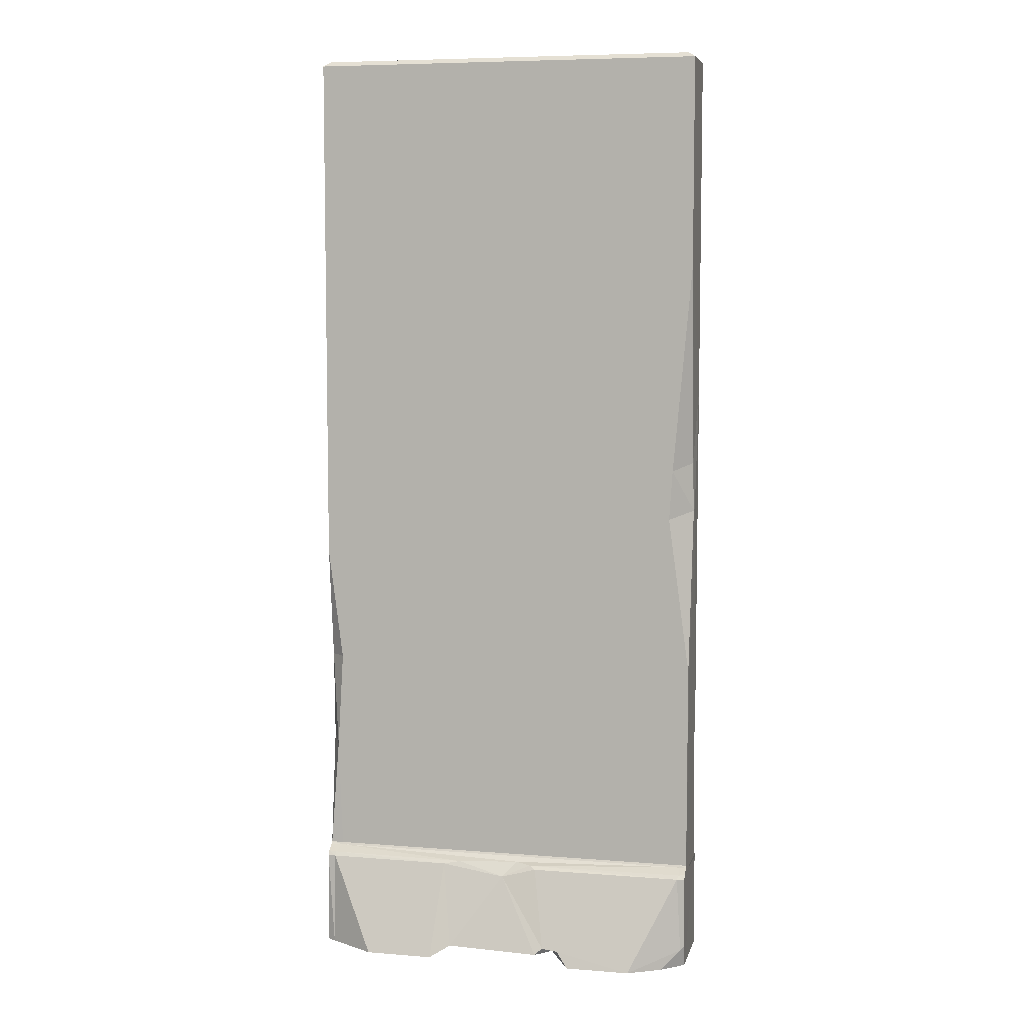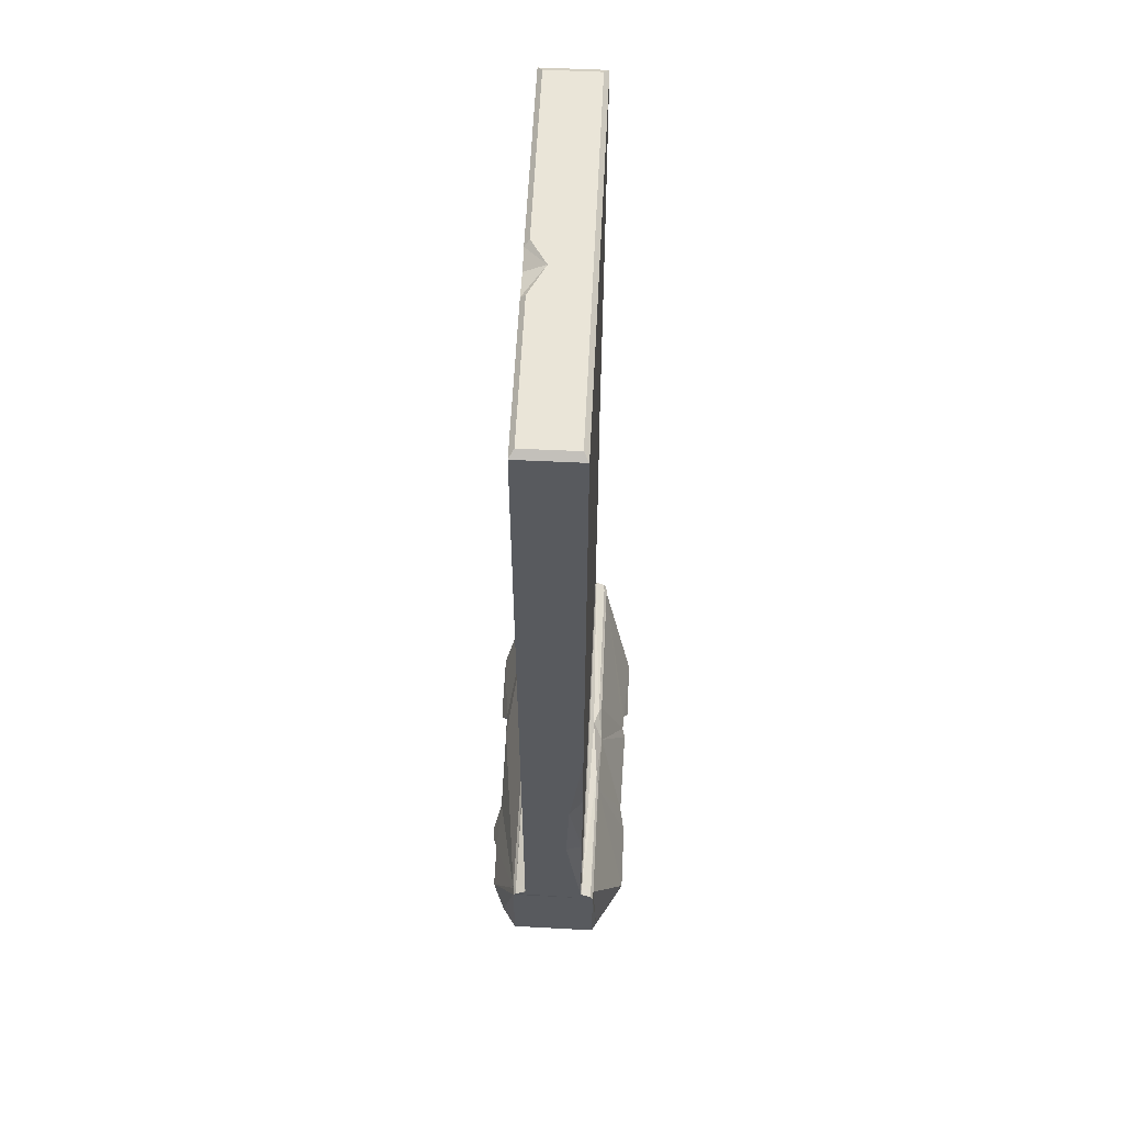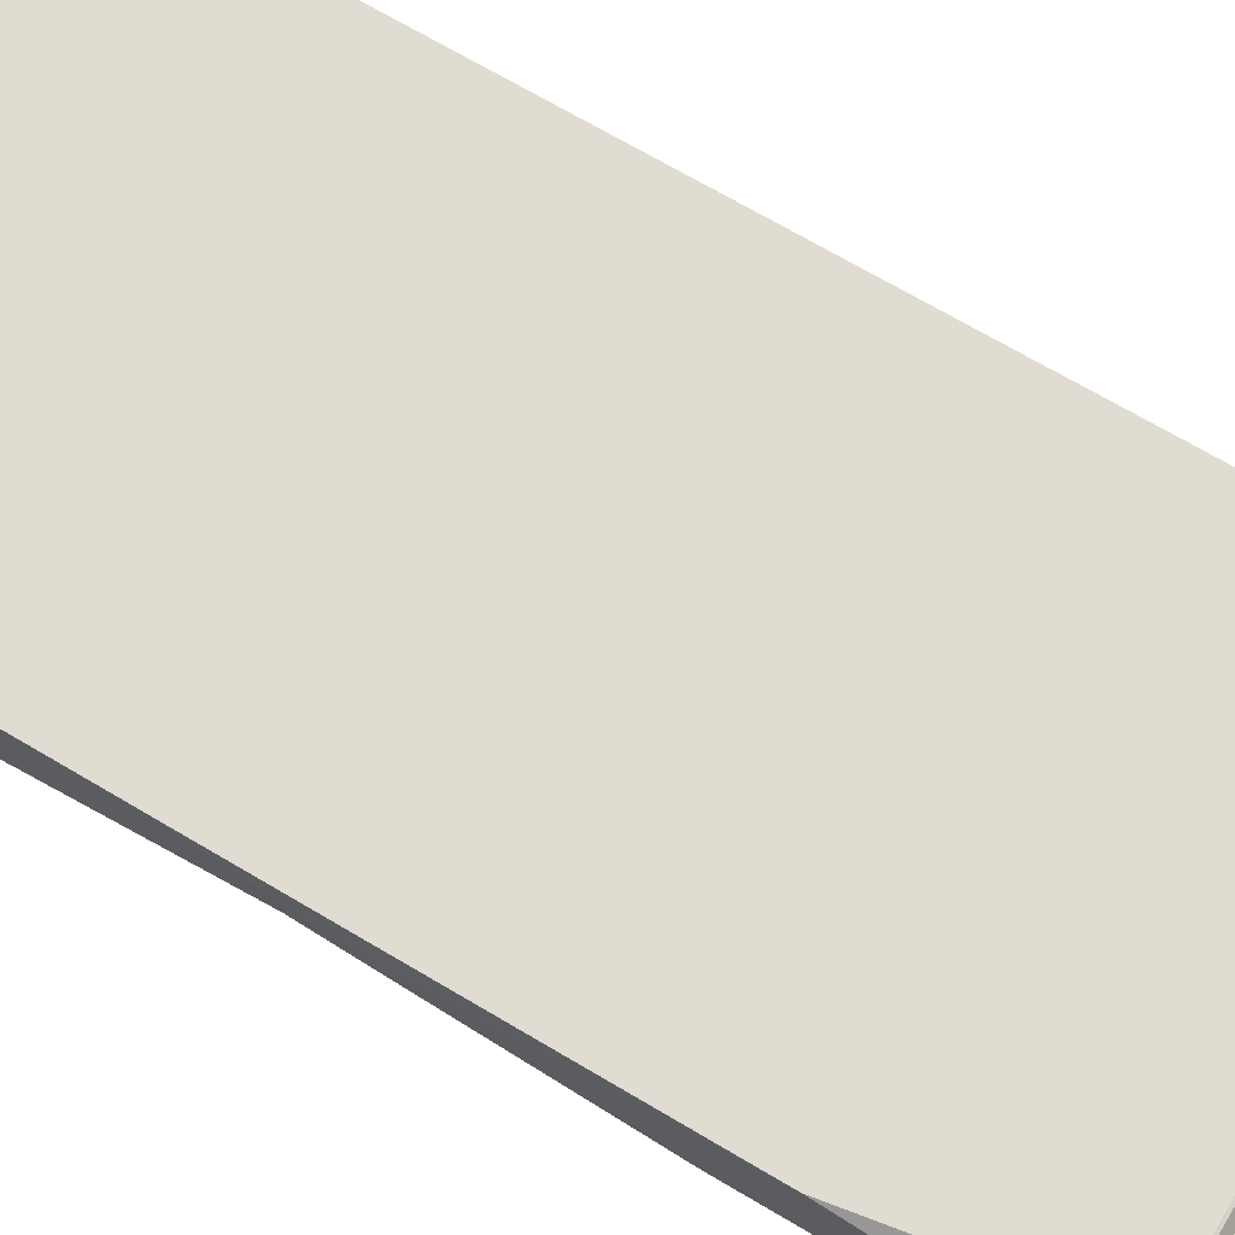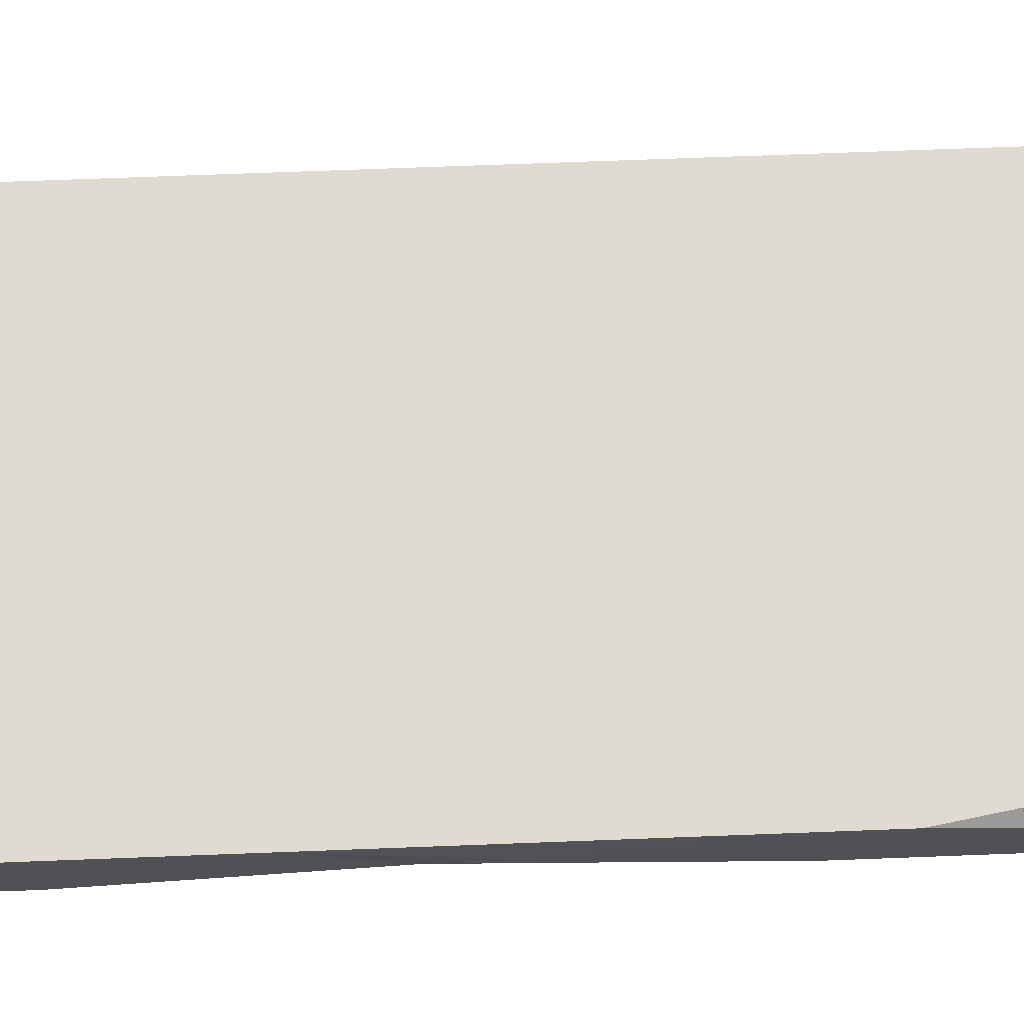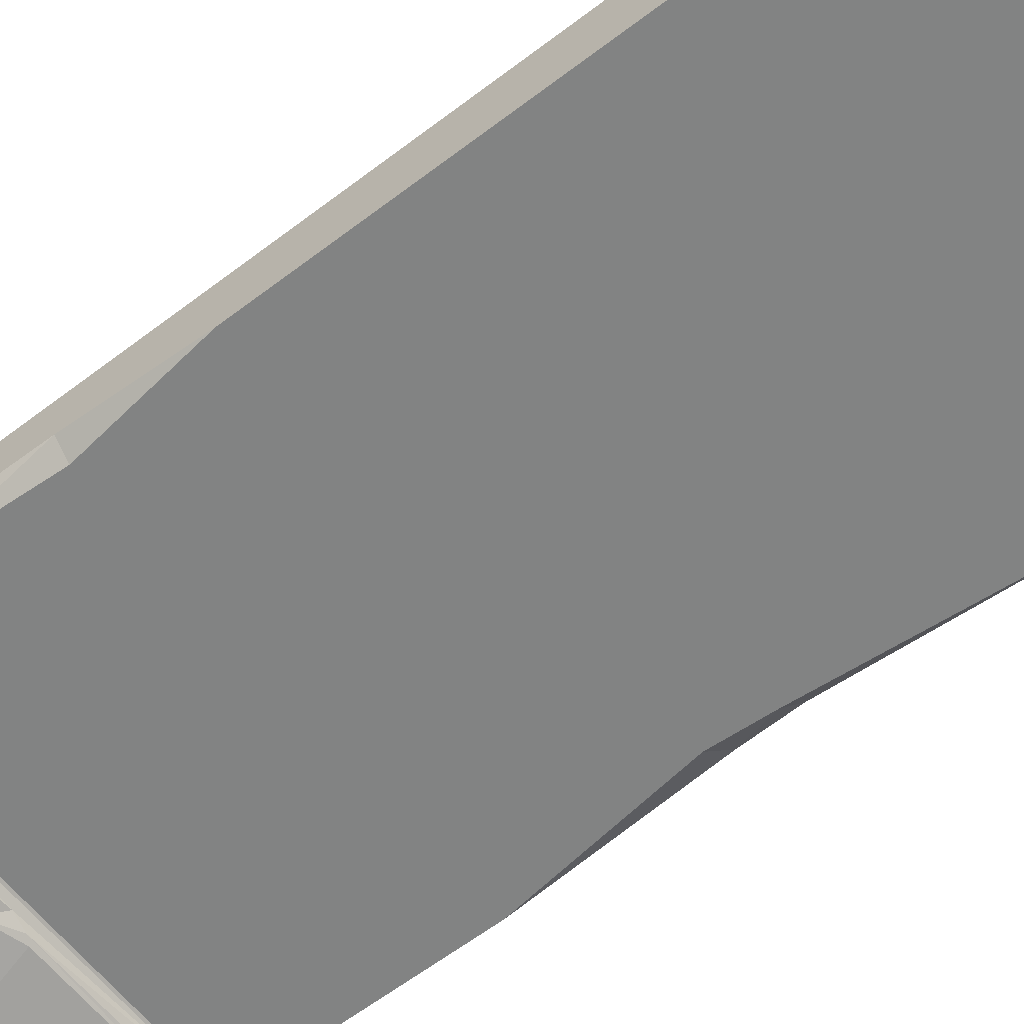
<metadata>
{"format":"obj","ext":"obj","renderer":"f3d","projection":"perspective","resolution":1024,"background":"white","views":[{"elev":6.7,"azim":-167.0,"up":"+Y"},{"elev":59.0,"azim":92.8,"up":"+Y"},{"elev":69.0,"azim":-59.2,"up":"+Z"},{"elev":69.8,"azim":-92.2,"up":"+Z"},{"elev":-60.9,"azim":128.0,"up":"+Z"}]}
</metadata>
<code>
o DrawCall_0
v -0.162 0.2846 0.02521
v -0.162 0.2736 0.02521
v -0.1525 0.274 0.02521
v -0.2104 0.2752 0.02518
v -0.201 0.2745 0.02519
v -0.201 0.2855 0.02519
v -0.1529 0.2853 0.02521
v -0.162 0.2846 0.02521
v -0.201 0.2855 0.02519
v -0.2102 0.2865 0.02518
v 0.2051 1.101 0.02548
v 0.2049 1.112 0.02549
v 0.1956 1.112 0.02548
v 0.1476 1.113 0.02546
v 0.1568 1.113 0.02546
v 0.1473 1.103 0.02546
v 0.1568 1.103 0.02546
v 0.1568 1.113 0.02546
v 0.1956 1.102 0.02548
v 0.1956 1.112 0.02548
v -0.2102 1.113 0.0253
v -0.201 1.113 0.0253
v -0.2104 1.102 0.02529
v -0.201 1.102 0.0253
v -0.201 1.113 0.0253
v -0.1526 1.101 0.02532
v -0.1621 1.102 0.02532
v -0.1621 1.112 0.02532
v -0.1529 1.112 0.02532
v -0.1621 1.112 0.02532
v 0.1569 1.321 -0.001961
v 0.157 1.321 -0.01272
v 0.1477 1.321 -0.01255
v 0.1474 1.321 -0.001926
v 0.157 1.321 -0.01272
v 0.1959 1.321 -0.01186
v 0.1959 1.321 -0.001175
v 0.2053 1.321 -0.000894
v 0.2049 1.321 -0.01152
v 0.1959 1.321 -0.01186
v -0.2008 1.321 -0.002125
v -0.2008 1.321 -0.01289
v -0.21 1.321 -0.01271
v -0.2102 1.321 -0.002091
v -0.2008 1.321 -0.01289
v -0.1618 1.321 -0.01202
v -0.1619 1.321 -0.001339
v -0.1524 1.321 -0.001059
v -0.1526 1.321 -0.01169
v -0.1618 1.321 -0.01202
v 0.1944 0.2853 0.02537
v 0.1944 0.2743 0.02537
v 0.204 0.2752 0.02537
v 0.2036 0.2862 0.02538
v 0.1944 0.2853 0.02537
v 0.1556 0.2831 0.02535
v 0.1464 0.2849 0.02535
v 0.1461 0.2741 0.02535
v 0.1556 0.2723 0.02535
v 0.1556 0.2831 0.02535
v 0.2643 0.3879 0.0402
v 0.2675 1.325 0.04033
v 0.01816 1.325 0.04022
v 0.2626 0.1508 0.04017
v 0.2626 0.1479 0.04173
v 0.2742 0.1478 0.04224
v 0.2742 0.1508 0.04018
v 0.2742 0.3894 0.04021
v 0.2742 1.325 0.04033
v 0.2742 1.337 0.04034
v 0.2675 1.337 0.04033
v 0.06079 1.337 0.04024
v 0.01833 1.329 0.04022
v -0.009901 1.337 0.0402
v -0.2734 1.325 0.04008
v -0.2734 1.337 0.04008
v -0.2819 1.337 0.04008
v -0.2819 1.326 0.04008
v -0.2819 0.8573 0.04002
v -0.2721 0.3753 0.03996
v 0.2733 0.1342 0.05913
v 0.2742 0.1404 0.05437
v 0.263 0.1398 0.05536
v -0.2716 0.1401 0.05417
v -0.2739 0.1476 0.04149
v -0.2743 0.1506 0.03993
v -0.2725 0.2456 0.03994
v -0.2578 0.3036 0.03995
v -0.2819 0.3771 0.03995
v -0.269 0.3022 0.03995
v -0.2819 0.2497 0.03993
v -0.2819 0.1506 0.03992
v -0.2819 0.1475 0.04198
v -0.2819 0.1401 0.05412
v -0.2734 0.1339 0.05734
v 0.263 0.1343 0.05971
v 0.2137 0.02506 0.09582
v 0.2447 -0.00013 0.07921
v 0.1475 -0.000208 0.08985
v 0.2735 -7e-05 0.05902
v -0.2812 0.1339 0.05724
v 0.1491 0.02342 0.09588
v 0.07865 0.03289 0.09213
v -0.04504 0.04369 0.09226
v -0.08156 0.03375 0.09324
v 0.124 -0.000242 0.1033
v 0.1046 -0.000251 0.1032
v 0.07603 0.01779 0.09177
v -0.01157 0.0194 0.07592
v -0.07928 0.01564 0.07965
v -0.09203 0.008442 0.1011
v -0.1076 -0.00035 0.1038
v -0.2041 -0.000394 0.1038
v -0.2754 -0.000354 0.06244
v -0.2819 -0.00035 0.05863
v -0.2831 0.6755 -0.003942
v -0.2819 0.3771 0.03995
v -0.2819 0.8573 0.04002
v -0.2813 0.7626 -0.008209
v -0.2818 1.04 -0.03917
v -0.2819 1.326 0.04008
v -0.2818 1.325 -0.03855
v -0.2831 0.6824 -0.01259
v -0.2818 0.4462 -0.04505
v -0.2811 0.7531 -0.01289
v -0.2818 1.041 -0.04497
v -0.2818 1.325 -0.04493
v -0.2818 1.337 -0.04493
v -0.2818 1.337 -0.03852
v -0.2819 1.337 0.04008
v -0.2818 -0.000153 -0.05333
v -0.2819 -0.00035 0.05863
v -0.2812 0.1339 0.05724
v -0.2818 0.134 -0.05281
v -0.2817 0.03139 -0.06374
v -0.2817 0.1341 -0.06346
v -0.2818 0.1403 -0.05929
v -0.2818 0.1415 -0.04745
v -0.2818 0.1477 -0.04715
v -0.2818 0.1477 -0.03972
v -0.2819 0.1475 0.04198
v -0.2818 0.1507 -0.03719
v -0.2819 0.1506 0.03992
v -0.2819 0.2954 0.0278
v -0.2819 0.2497 0.03993
v -0.269 0.3022 0.03995
v -0.2822 0.4407 -0.03638
v -0.2819 0.1401 0.05412
v -0.2818 0.1507 -0.04509
v -0.09626 0.0219 -0.1016
v -0.1121 2.1e-05 -0.1081
v -0.2038 -3.5e-05 -0.1077
v -0.277 0.02661 -0.06646
v -0.275 -0.000141 -0.05935
v -0.2818 -0.000153 -0.05333
v -0.2502 -9.4e-05 -0.08162
v -0.2707 0.1343 -0.06422
v -0.07309 0.02473 -0.1007
v -0.0541 0.1343 -0.06453
v -0.003901 0.121 -0.067
v -0.04514 0.1389 -0.0605
v -0.02382 0.1414 -0.05324
v -0.2718 0.1478 -0.04665
v 0.2573 0.148 -0.04641
v 0.2566 0.151 -0.04484
v 0.2744 0.151 -0.0447
v 0.262 0.3069 -0.04482
v 0.2506 0.3069 -0.04482
v 0.2537 0.4464 -0.0448
v 0.2425 0.4464 -0.04481
v -0.2727 0.1397 -0.06028
v 0.2744 0.148 -0.04689
v 0.06974 0.01854 -0.1019
v -0.06227 0.0156 -0.1046
v -0.2736 0.4462 -0.04505
v -0.2718 0.1507 -0.04509
v -0.2818 0.1477 -0.04715
v -0.2818 0.1403 -0.05929
v -0.2817 0.1341 -0.06346
v -0.2817 0.03139 -0.06374
v -0.2818 1.041 -0.04497
v -0.2555 0.743 -0.045
v -0.2811 0.7531 -0.01289
v -0.2831 0.6824 -0.01259
v -0.251 0.6715 -0.04501
v -0.2818 0.4462 -0.04505
v -0.2818 0.1507 -0.04509
v 0.2743 0.6094 -0.04477
v 0.2615 0.6123 -0.04478
v 0.2743 1.325 -0.04468
v 0.2654 1.325 -0.04468
v 0.2743 1.338 -0.04468
v 0.2654 1.338 -0.04468
v -0.2755 1.325 -0.04493
v -0.2755 1.337 -0.04493
v -0.2818 1.337 -0.04493
v -0.2818 1.325 -0.04493
v -0.2753 1.04 -0.04497
v -0.2469 0.7405 -0.045
v -0.242 0.6712 -0.045
v 0.0627 1.344 0.03381
v 0.2642 1.344 0.0339
v 0.2643 1.344 -0.03825
v 0.01897 1.344 0.01216
v -0.2719 1.344 -0.03849
v -0.01599 1.344 0.03377
v -0.272 1.344 0.03365
v -0.2755 1.337 -0.04493
v -0.2818 1.337 -0.04493
v -0.2818 1.337 -0.03852
v -0.2819 1.337 0.04008
v -0.2734 1.337 0.04008
v -0.009901 1.337 0.0402
v 0.01833 1.329 0.04022
v 0.06079 1.337 0.04024
v 0.2675 1.337 0.04033
v 0.2742 1.337 0.04034
v 0.2743 1.338 -0.04468
v 0.2654 1.338 -0.04468
v -0.01157 0.0194 0.07592
v -0.07928 0.01564 0.07965
v -0.08484 0.01569 -0.08173
v -0.09203 0.008442 0.1011
v -0.2754 -0.000354 0.06244
v -0.2819 -0.00035 0.05863
v -0.2818 -0.000153 -0.05333
v -0.275 -0.000141 -0.05935
v -0.2041 -0.000394 0.1038
v -0.2502 -9.4e-05 -0.08162
v -0.2038 -3.5e-05 -0.1077
v -0.1121 2.1e-05 -0.1081
v -0.1076 -0.00035 0.1038
v -0.09626 0.0219 -0.1016
v -0.07309 0.02473 -0.1007
v -0.06227 0.0156 -0.1046
v 0.07603 0.01779 0.09177
v 0.06974 0.01854 -0.1019
v 0.1 0.00012 -0.1088
v 0.1046 -0.000251 0.1032
v 0.124 -0.000242 0.1033
v 0.1475 -0.000208 0.08985
v 0.1966 0.000164 -0.1087
v 0.2447 -0.00013 0.07921
v 0.2635 0.000127 -0.06988
v 0.2735 -7e-05 0.05902
v 0.2744 0.00012 -0.06358
v 0.2743 1.338 -0.04468
v 0.2742 1.337 0.04034
v 0.2742 1.325 0.04033
v 0.2743 1.325 -0.04468
v 0.2743 0.6094 -0.04477
v 0.2742 0.3894 0.04021
v 0.2735 -7e-05 0.05902
v 0.2744 0.00012 -0.06358
v 0.2744 0.1343 -0.0632
v 0.2733 0.1342 0.05913
v 0.2742 0.1404 0.05437
v 0.2744 0.1406 -0.05903
v 0.2744 0.148 -0.04689
v 0.2742 0.1478 0.04224
v 0.2744 0.151 -0.0447
v 0.2742 0.1508 0.04018
v 0.2743 0.3204 -0.02213
v 0.2743 0.4464 -0.02618
v 0.2537 0.4464 -0.0448
v 0.262 0.3069 -0.04482
v 0.08819 0.1343 -0.06446
v 0.0642 0.1387 -0.06112
v 0.2628 0.14 -0.06004
v 0.2632 0.1344 -0.06389
v 0.2744 0.1406 -0.05903
v 0.2744 0.1343 -0.0632
v 0.1 0.00012 -0.1088
v 0.1966 0.000164 -0.1087
v 0.2635 0.000127 -0.06988
v 0.2744 0.00012 -0.06358
f 61 62 63
f 64 65 66
f 66 67 64
f 61 64 67
f 67 68 61
f 62 61 68
f 68 69 62
f 62 69 70
f 70 71 62
f 62 71 72
f 72 63 62
f 72 73 63
f 63 73 74
f 75 63 74
f 74 76 75
f 75 76 77
f 77 78 75
f 78 79 75
f 79 80 75
f 81 82 83
f 83 82 66
f 66 65 83
f 84 83 65
f 65 85 84
f 86 85 65
f 65 64 86
f 87 86 64
f 88 87 64
f 64 61 88
f 80 88 61
f 80 61 63
f 80 63 75
f 79 89 80
f 88 80 89
f 89 90 88
f 87 88 90
f 90 91 87
f 86 87 91
f 91 92 86
f 85 86 92
f 92 93 85
f 85 93 94
f 94 84 85
f 95 84 94
f 83 84 95
f 95 96 83
f 83 96 81
f 81 96 97
f 81 97 98
f 99 98 97
f 81 98 100
f 94 101 95
f 96 102 97
f 103 102 96
f 104 103 96
f 95 104 96
f 95 105 104
f 97 102 99
f 102 106 99
f 106 102 103
f 103 107 106
f 107 103 108
f 109 108 103
f 103 104 109
f 110 109 104
f 104 105 110
f 105 111 110
f 112 111 105
f 105 113 112
f 95 113 105
f 114 113 95
f 114 95 101
f 101 115 114
f 116 117 118
f 118 119 116
f 119 118 120
f 120 118 121
f 121 122 120
f 116 123 124
f 123 116 119
f 119 125 123
f 125 119 120
f 120 126 125
f 126 120 122
f 122 127 126
f 128 127 122
f 122 129 128
f 129 122 121
f 121 130 129
f 131 132 133
f 133 134 131
f 135 131 134
f 134 136 135
f 137 136 134
f 134 138 137
f 139 137 138
f 138 140 139
f 141 140 138
f 142 140 141
f 141 143 142
f 144 142 143
f 143 145 144
f 145 146 144
f 117 144 146
f 144 117 147
f 117 116 147
f 124 147 116
f 144 147 142
f 138 148 141
f 133 148 138
f 138 134 133
f 147 124 149
f 149 142 147
f 140 142 149
f 149 139 140
f 150 151 152
f 153 154 155
f 153 156 154
f 152 156 153
f 153 157 152
f 157 150 152
f 157 158 150
f 157 159 158
f 158 159 160
f 160 159 161
f 161 162 160
f 163 162 161
f 163 164 162
f 165 164 163
f 164 165 166
f 167 166 165
f 165 168 167
f 169 167 168
f 168 170 169
f 161 159 157
f 157 171 161
f 161 171 163
f 166 172 164
f 173 174 160
f 160 174 158
f 170 168 175
f 176 175 168
f 168 165 176
f 163 176 165
f 176 163 177
f 177 163 171
f 171 178 177
f 179 178 171
f 171 157 179
f 179 157 153
f 153 180 179
f 155 180 153
f 181 182 183
f 184 183 182
f 182 185 184
f 185 186 184
f 175 186 185
f 187 186 175
f 175 176 187
f 177 187 176
f 188 169 170
f 170 189 188
f 190 188 189
f 189 191 190
f 192 190 191
f 191 193 192
f 193 191 194
f 194 195 193
f 196 195 194
f 194 197 196
f 181 197 194
f 194 198 181
f 182 181 198
f 198 199 182
f 185 182 199
f 199 200 185
f 185 200 175
f 170 175 200
f 198 194 191
f 198 191 189
f 189 199 198
f 200 199 189
f 200 189 170
f 201 202 203
f 203 204 201
f 203 205 204
f 206 204 205
f 205 207 206
f 208 209 205
f 205 209 210
f 207 205 210
f 210 211 207
f 207 211 212
f 206 207 212
f 212 213 206
f 204 206 213
f 213 214 204
f 204 214 215
f 215 201 204
f 201 215 216
f 216 202 201
f 216 217 202
f 202 217 218
f 218 203 202
f 203 218 219
f 205 203 219
f 219 208 205
f 220 221 222
f 222 221 223
f 224 225 226
f 226 227 224
f 228 224 227
f 228 227 229
f 228 229 230
f 228 230 231
f 231 232 228
f 223 232 231
f 223 231 222
f 231 233 222
f 233 234 222
f 234 235 222
f 222 235 220
f 236 220 235
f 235 237 236
f 236 237 238
f 238 239 236
f 240 239 238
f 241 240 238
f 238 242 241
f 242 243 241
f 242 244 243
f 245 243 244
f 244 246 245
f 247 248 249
f 249 250 247
f 251 250 249
f 251 249 252
f 253 254 255
f 255 256 253
f 257 256 255
f 255 258 257
f 257 258 259
f 259 260 257
f 260 259 261
f 261 262 260
f 262 261 263
f 252 262 263
f 263 264 252
f 252 264 251
f 264 265 251
f 266 265 264
f 264 263 266
f 263 261 266
f 267 268 269
f 269 270 267
f 270 269 271
f 271 272 270
f 172 271 269
f 269 164 172
f 164 269 268
f 268 162 164
f 160 162 268
f 268 267 160
f 160 267 173
f 273 173 267
f 274 273 267
f 267 270 274
f 275 274 270
f 275 270 272
f 272 276 275

</code>
